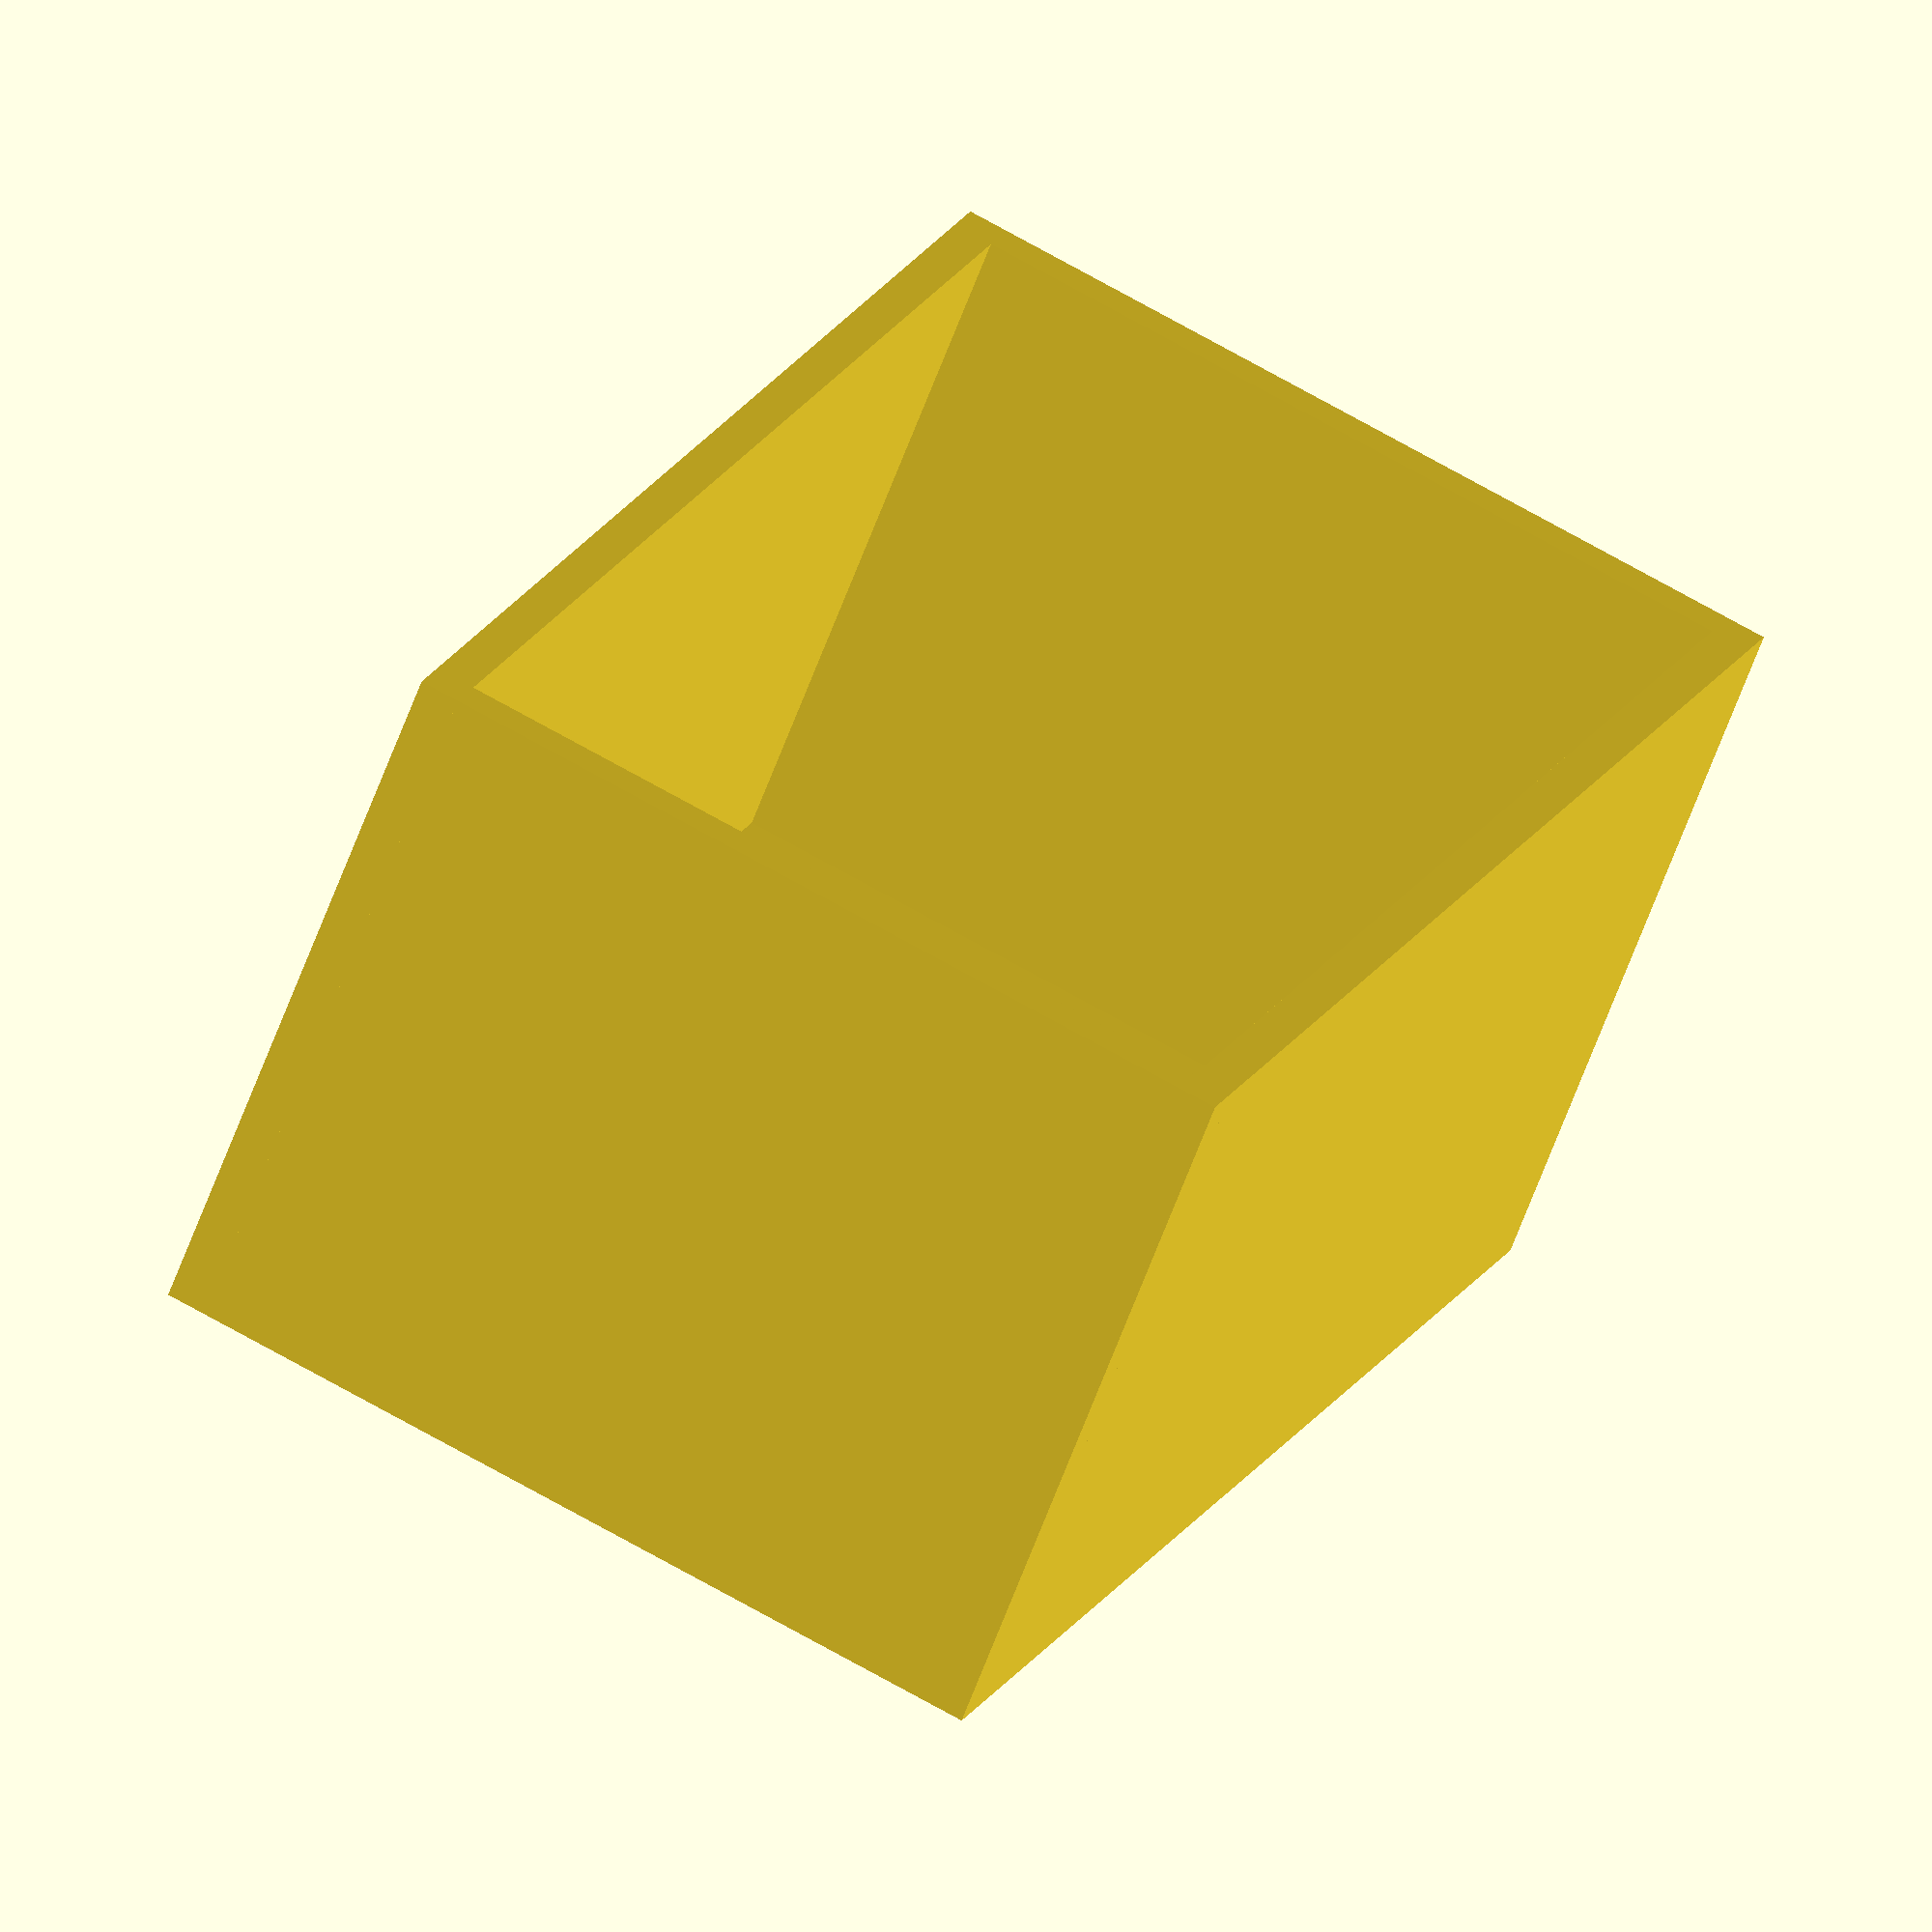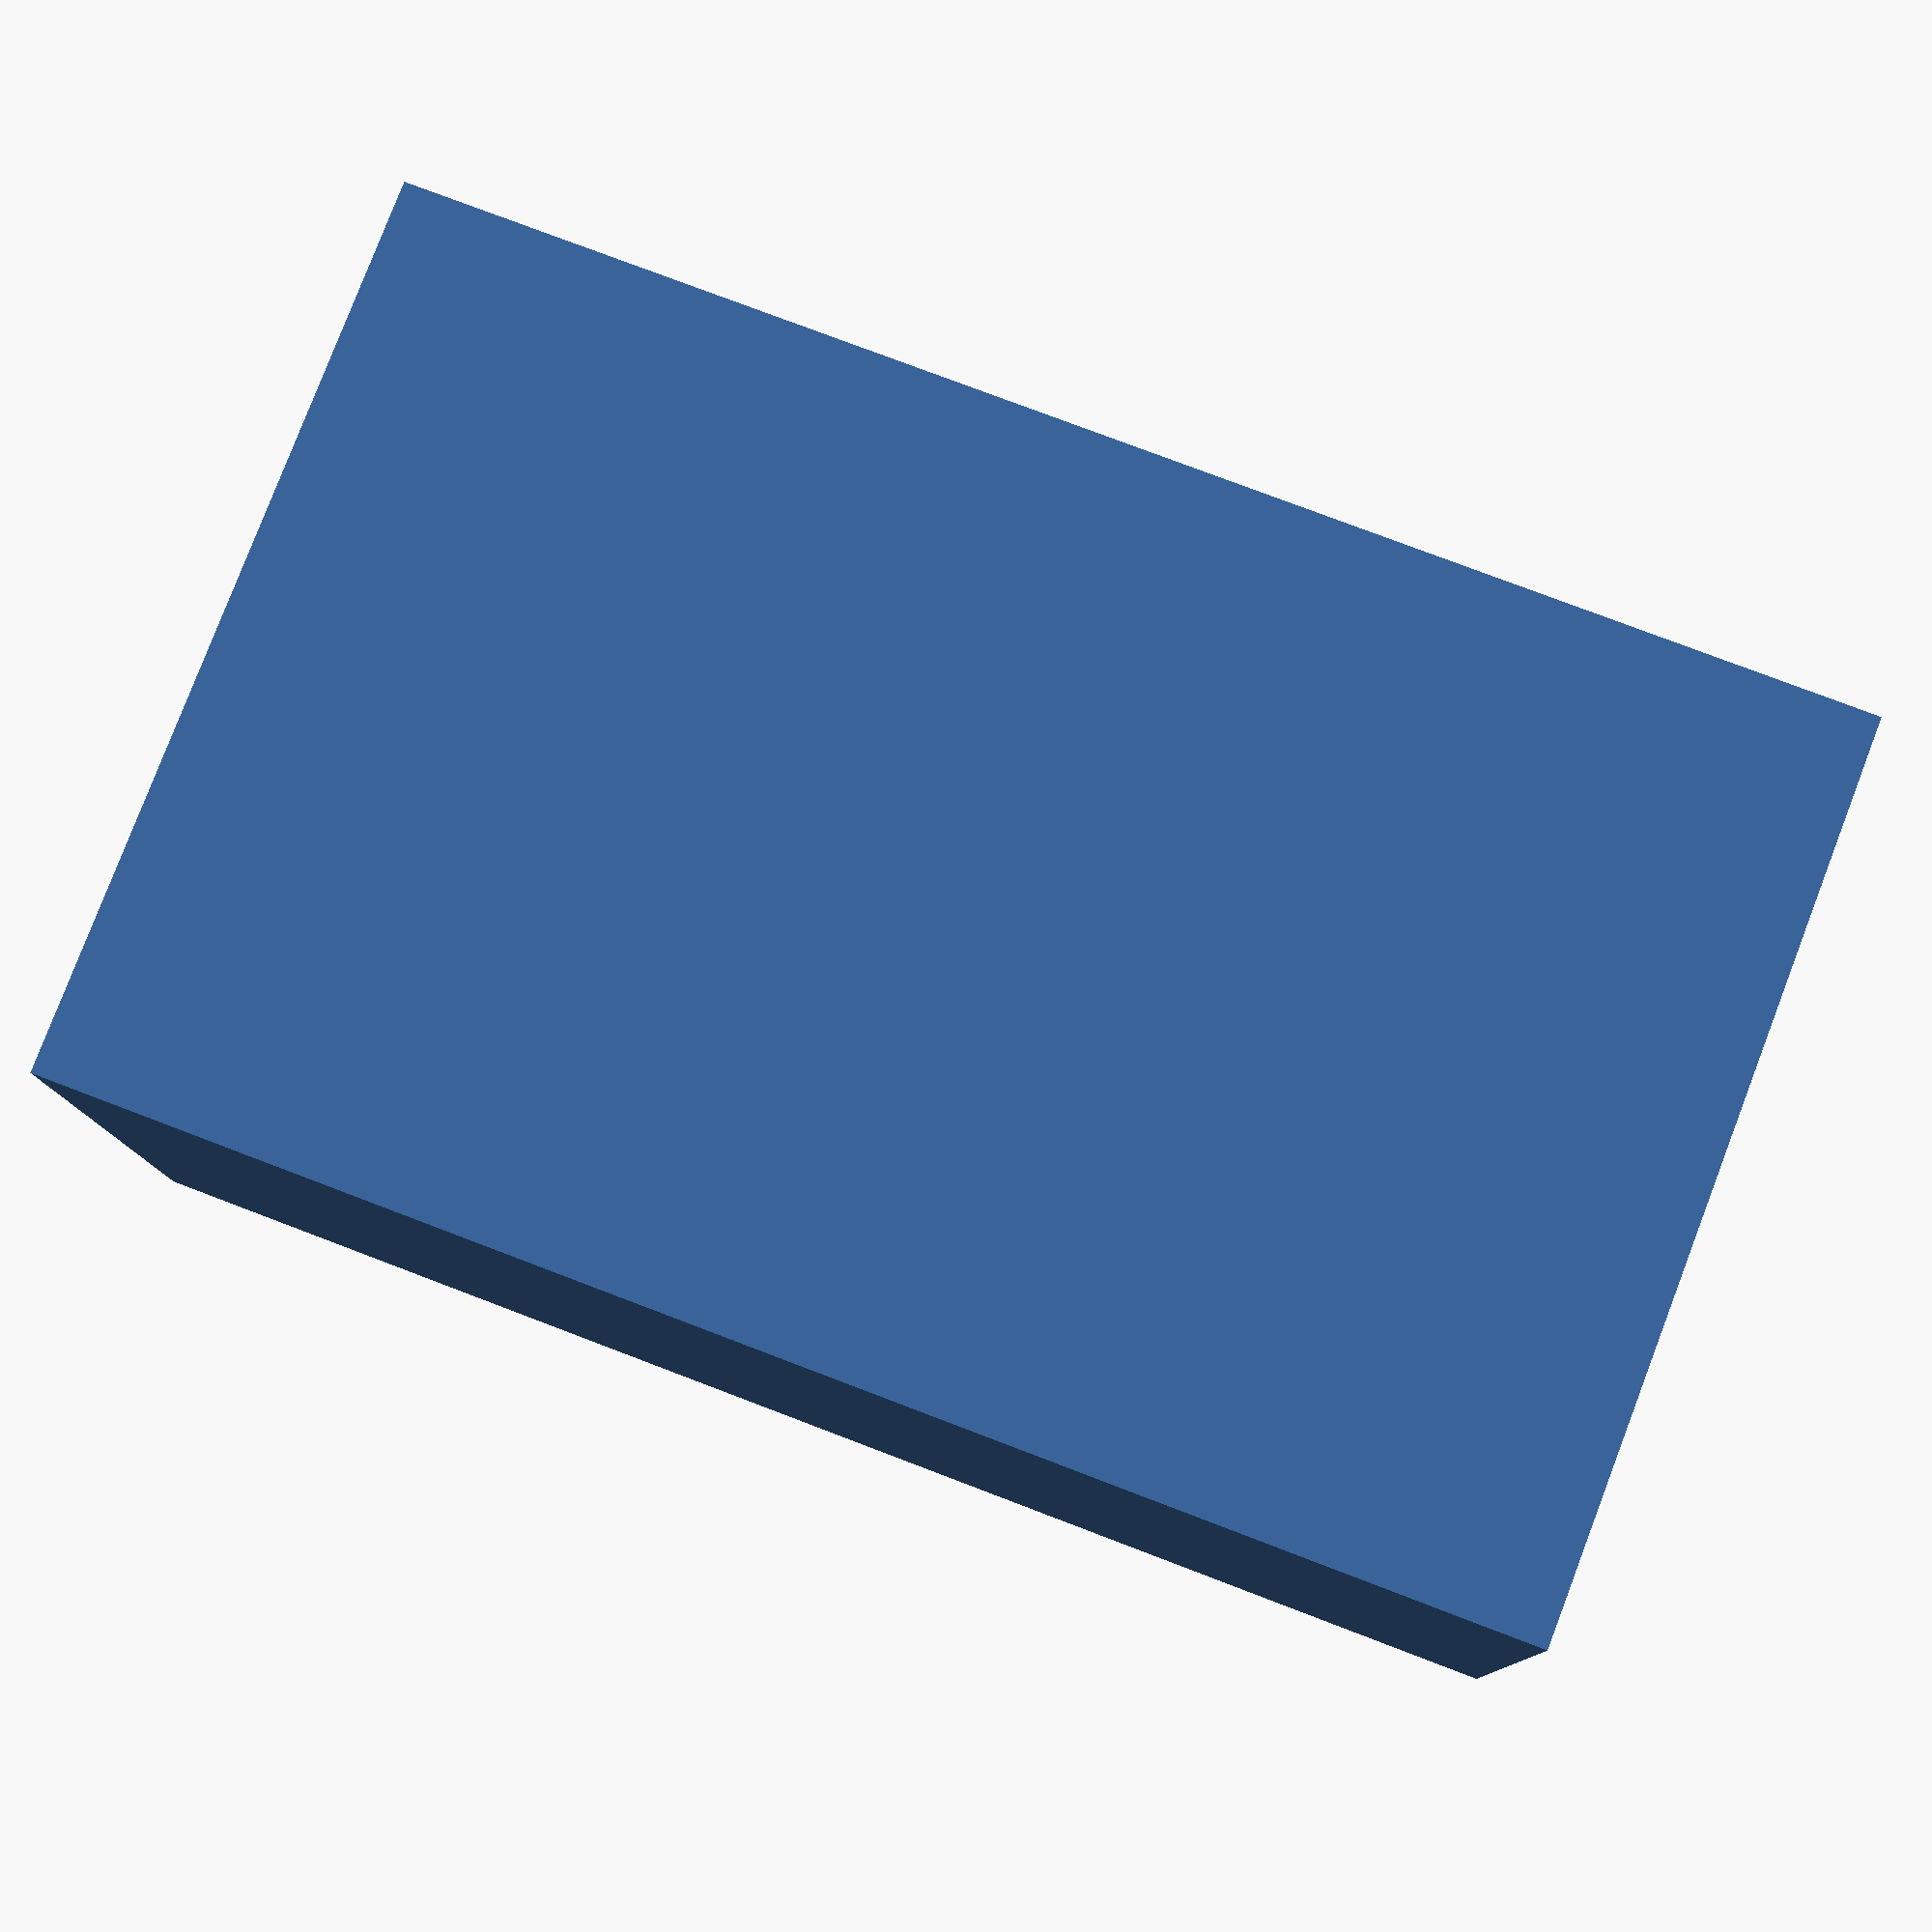
<openscad>
DeckSize=[40,67,67];
T=2;
PegD=5;
golden_ratio=0.618;

module internalHolder(){
	cube([DeckSize[0]+T,DeckSize[1]+T,T]);
	cube([DeckSize[0]+T,T,DeckSize[2]/2+T]);
	cube([T,DeckSize[1]+T,DeckSize[2]/2+T]);
	translate([0,DeckSize[1]+T,0])cube([DeckSize[0]+T,T,DeckSize[2]/2+T]);
	translate([DeckSize[0]+T,0,0])cube([T,DeckSize[1]+T*2,DeckSize[2]/2+T]);
};

module externalHolder(){
	cube([DeckSize[0]+T,DeckSize[1]+T,T]);
	translate([0,DeckSize[1]+T*2+(DeckSize[1]*(1-golden_ratio)+T*2),0])cube([DeckSize[0]+T,DeckSize[1]*golden_ratio+T,T]);
	translate([0,DeckSize[1]+T*2,0])cube([DeckSize[0]+T,DeckSize[1]*(1-golden_ratio)+T,T]);

	translate([0,-(DeckSize[1]+T*4),0])cube([DeckSize[0]+T,DeckSize[1]*golden_ratio+T,T]);
	translate([0,-(DeckSize[1]*(1-golden_ratio)+T*2),0])cube([DeckSize[0]+T,DeckSize[1]*(1-golden_ratio)+T,T]);

    // North
	translate([(DeckSize[0]+T*4)+(DeckSize[1]*(1-golden_ratio)),0,0])cube([DeckSize[1]*golden_ratio+T,DeckSize[2]+T,T]);
	translate([DeckSize[0]+T*2,0,0])cube([DeckSize[1]*(1-golden_ratio)+T,DeckSize[2]+T,T]);

    // South 
	translate([-((DeckSize[1]*golden_ratio+T*2)+(DeckSize[1]*(1-golden_ratio)+T*2)),0,0])cube([DeckSize[1]*golden_ratio+T,DeckSize[2]+T,T]);
	translate([-(DeckSize[1]*(1-golden_ratio)+T*2),0,0])cube([DeckSize[1]*(1-golden_ratio)+T,DeckSize[2]+T,T]);
};

module lid(){
	cube([DeckSize[0]+T*5,DeckSize[1]+T*5,T]);
	cube([DeckSize[0]+T*5,T,DeckSize[2]/2+T*5]);
	cube([T,DeckSize[1]+T*5,DeckSize[2]/2+T*5]);
	translate([0,DeckSize[1]+T*5,0])cube([DeckSize[0]+T*5,T,DeckSize[2]/2+T*5]);
	translate([DeckSize[0]+T*5,0,0])cube([T,DeckSize[1]+T*6,DeckSize[2]/2+T*5]);
};
internalHolder();

</openscad>
<views>
elev=61.7 azim=203.2 roll=340.0 proj=o view=wireframe
elev=190.3 azim=69.1 roll=359.0 proj=p view=solid
</views>
